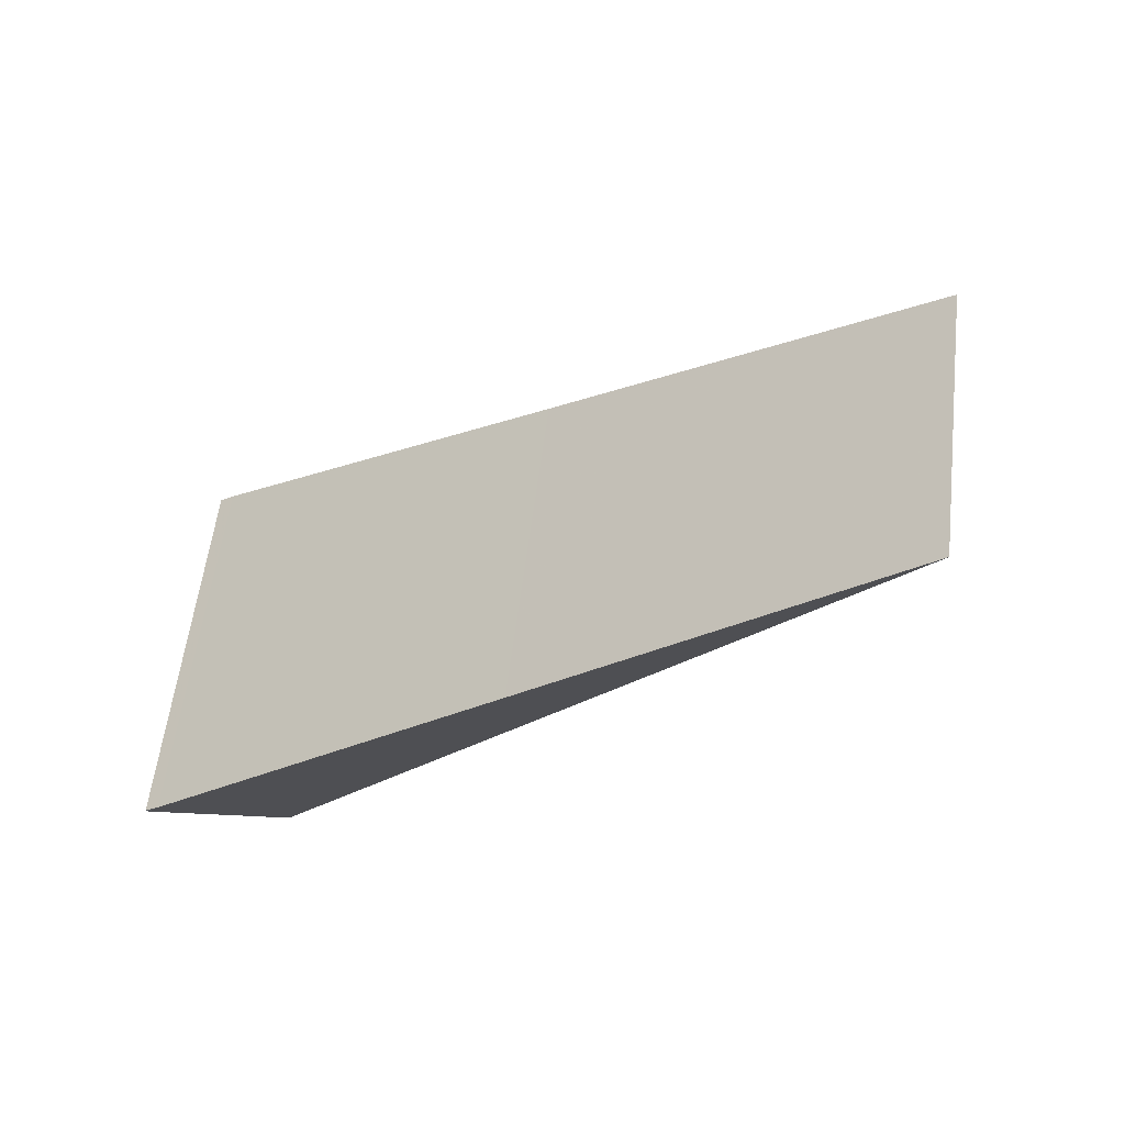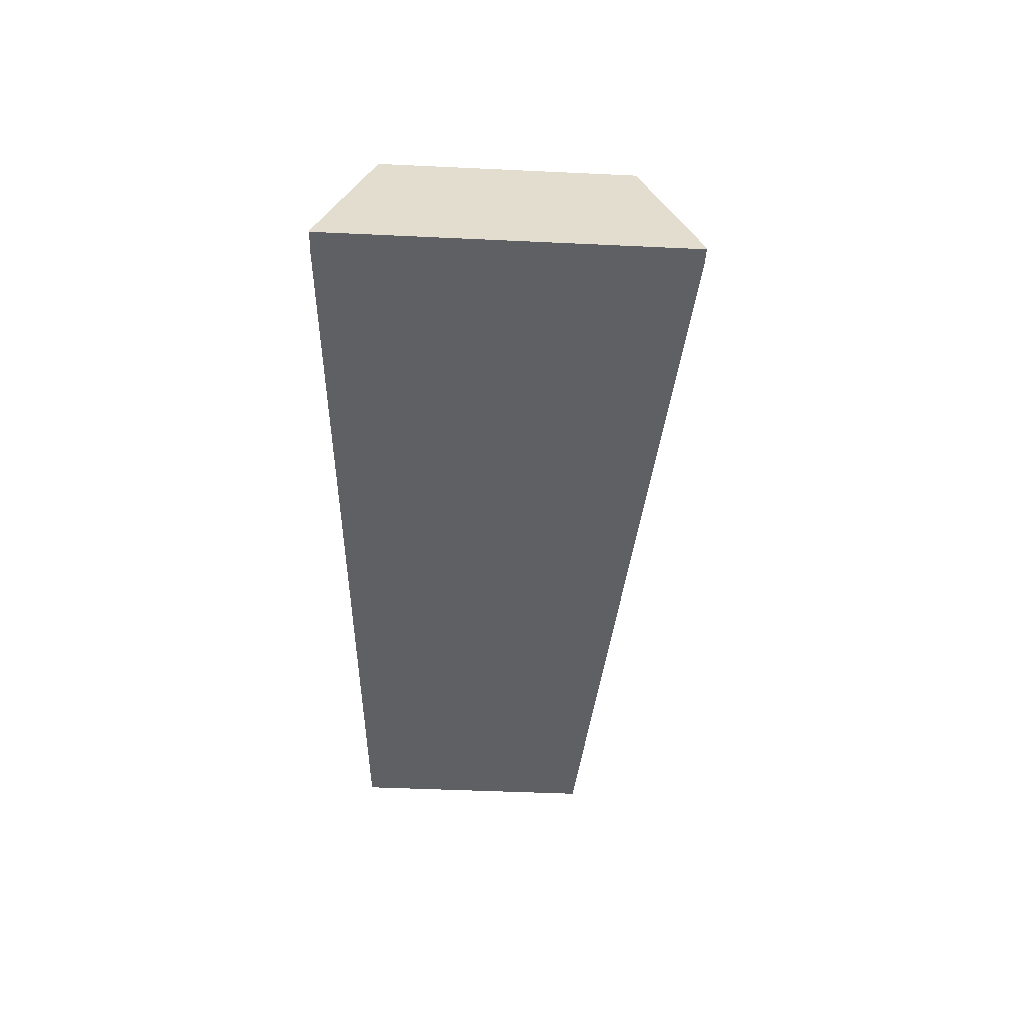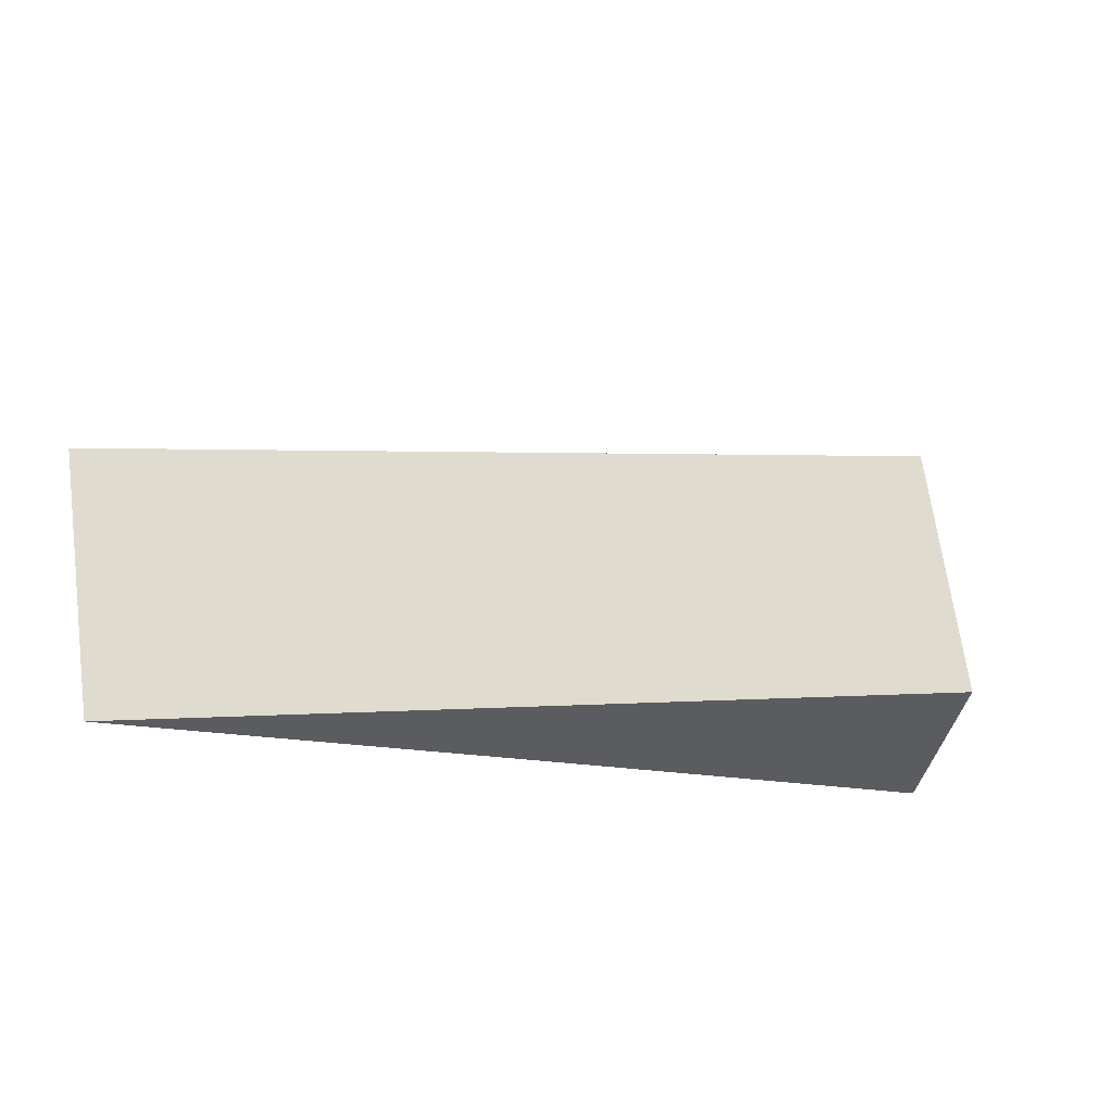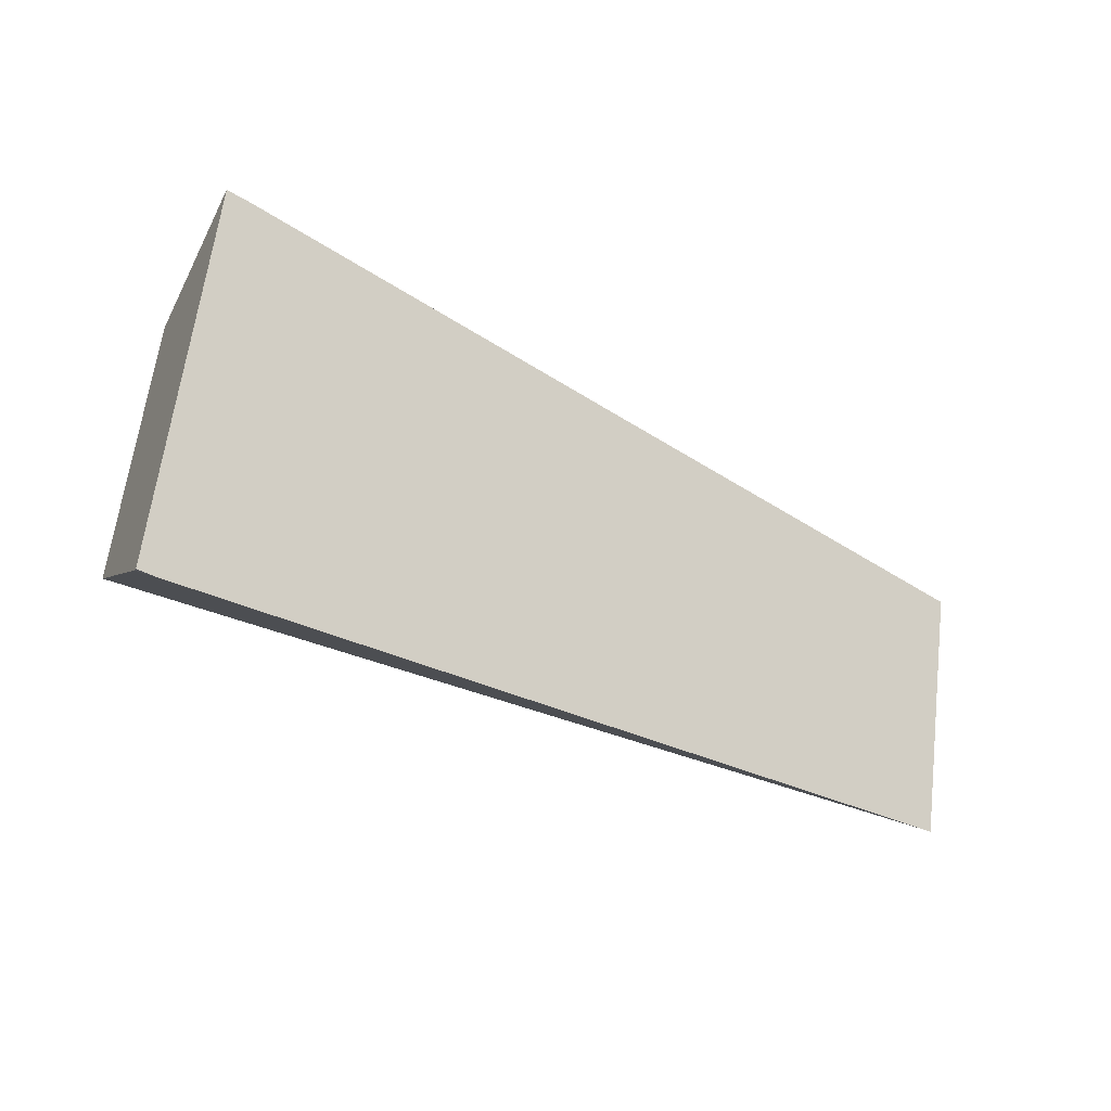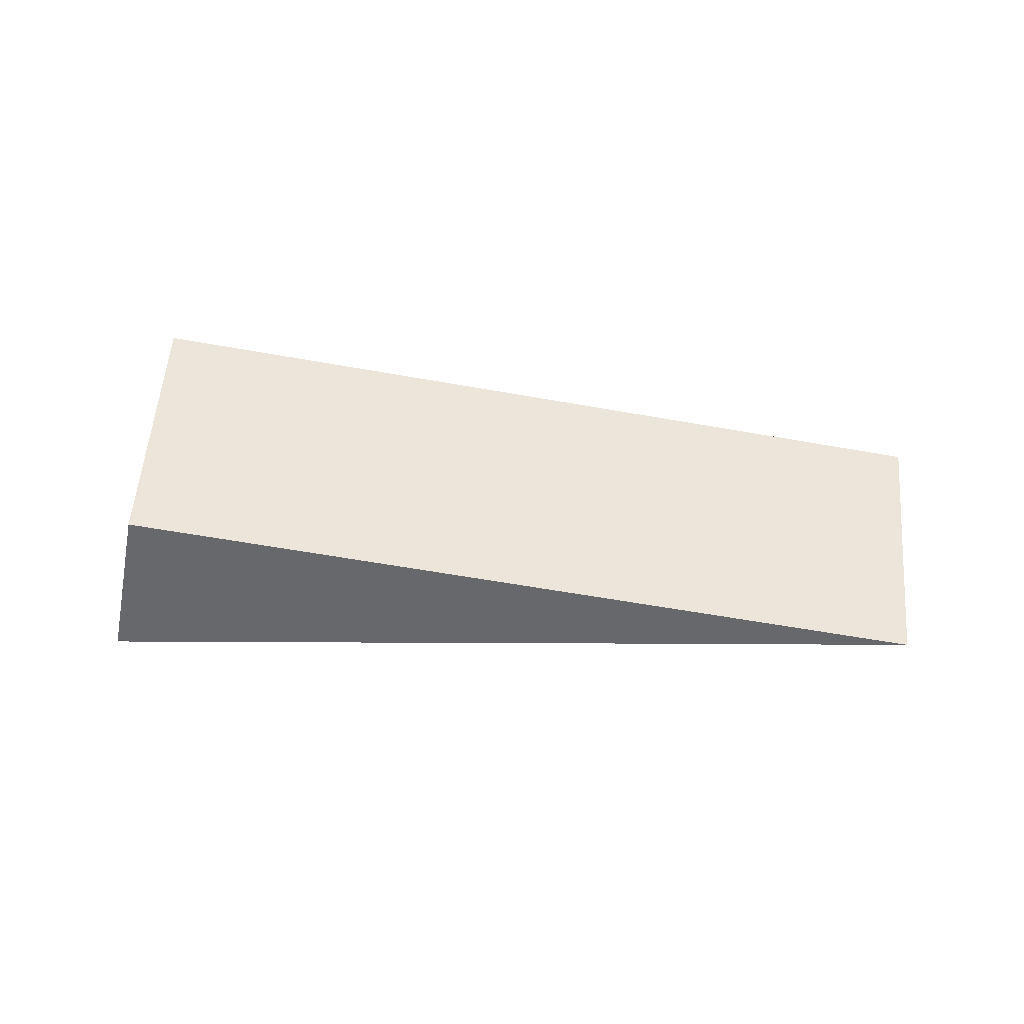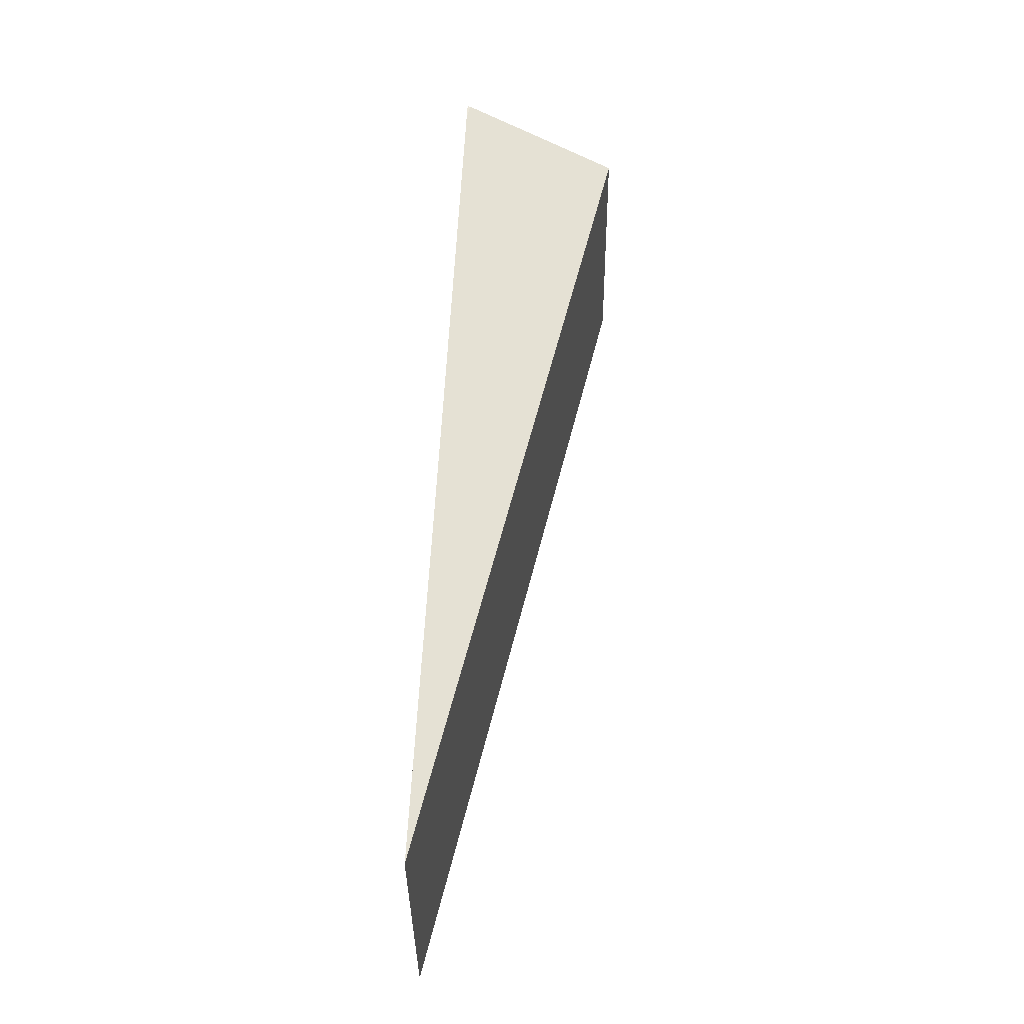
<metadata>
{"format":"obj","ext":"obj","renderer":"f3d","projection":"perspective","resolution":1024,"background":"white","views":[{"elev":-36.7,"azim":-142.2,"up":"+Y"},{"elev":-45.0,"azim":95.6,"up":"+Z"},{"elev":-25.3,"azim":-26.9,"up":"+Y"},{"elev":-21.6,"azim":144.7,"up":"+Y"},{"elev":56.3,"azim":-166.6,"up":"+Z"},{"elev":46.0,"azim":-85.7,"up":"+Y"}]}
</metadata>
<code>
v 1.126e+04 682.8 3983
v 1.126e+04 682.8 3982
v 1.126e+04 682.4 3982
v 1.125e+04 682.1 3982
v 1.127e+04 583.2 3982
v 1.127e+04 583.6 3982
v 1.127e+04 583.9 3982
v 1.127e+04 583.9 3983
v 1.127e+04 583.9 3982
v 1.126e+04 682.8 3982
v 1.126e+04 682.8 3983
v 1.125e+04 666.7 4025
v 1.126e+04 597.5 4025
v 1.127e+04 583.9 3983
v 1.126e+04 682.8 3982
v 1.127e+04 583.9 3982
v 1.127e+04 583.6 3982
v 1.127e+04 583.2 3982
v 1.115e+04 572.9 3985
v 1.103e+04 562.4 3988
v 1.102e+04 631.6 3988
v 1.114e+04 656.8 3985
v 1.125e+04 682.1 3982
v 1.126e+04 682.4 3982
v 1.103e+04 562.4 3988
v 1.126e+04 597.5 4025
v 1.125e+04 666.7 4025
v 1.102e+04 631.6 3988
v 1.127e+04 583.2 3982
v 1.127e+04 583.9 3983
v 1.126e+04 597.5 4025
v 1.103e+04 562.4 3988
v 1.115e+04 572.9 3985
v 1.126e+04 682.8 3983
v 1.125e+04 682.1 3982
v 1.114e+04 656.8 3985
v 1.102e+04 631.6 3988
v 1.125e+04 666.7 4025
g g616960_1
f 4 1 3
f 2 3 1
f 6 7 8
f 8 5 6
f 10 11 14
f 14 11 12
f 14 9 10
f 14 12 13
f 16 24 15
f 16 17 24
f 23 24 17
f 18 23 17
f 19 21 22
f 22 18 19
f 21 19 20
f 23 18 22
f 27 28 26
f 25 26 28
f 31 32 33
f 30 31 29
f 33 29 31
f 38 36 37
f 38 34 35
f 36 38 35

</code>
